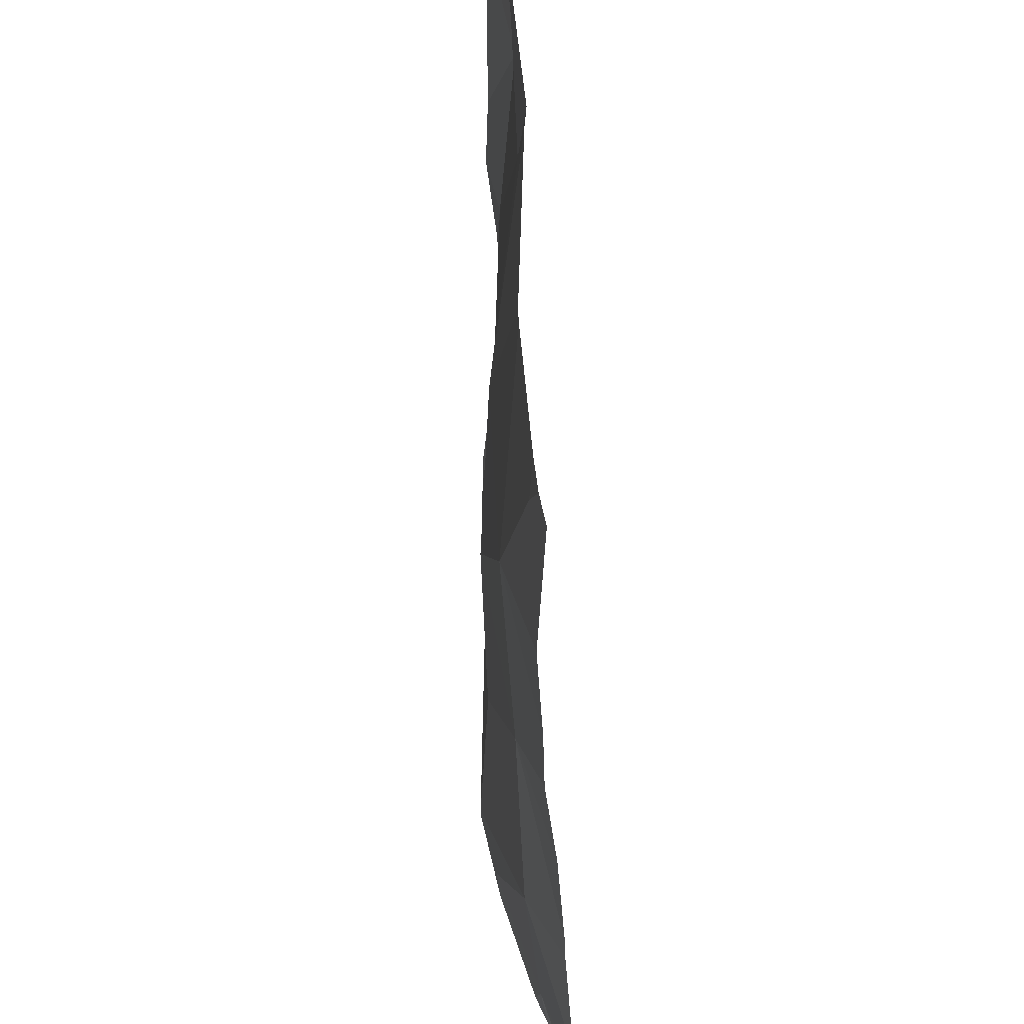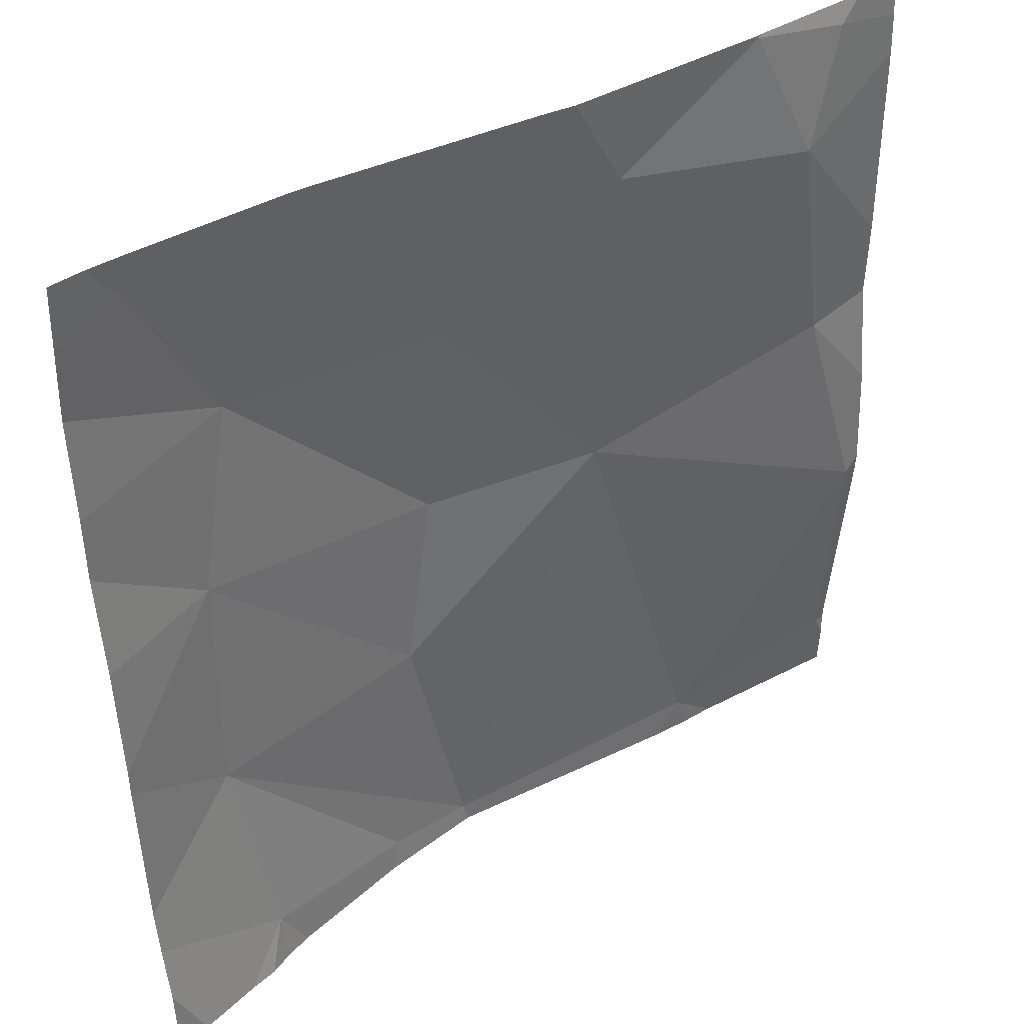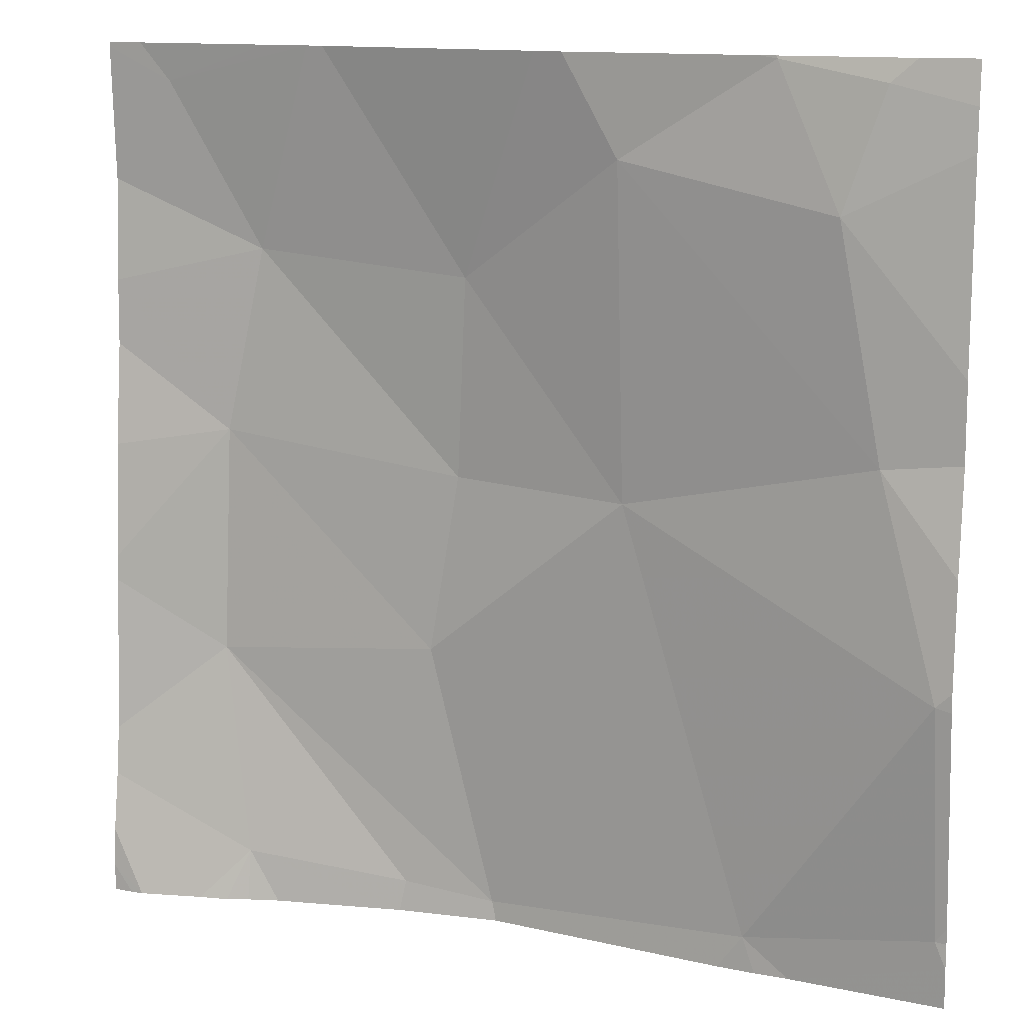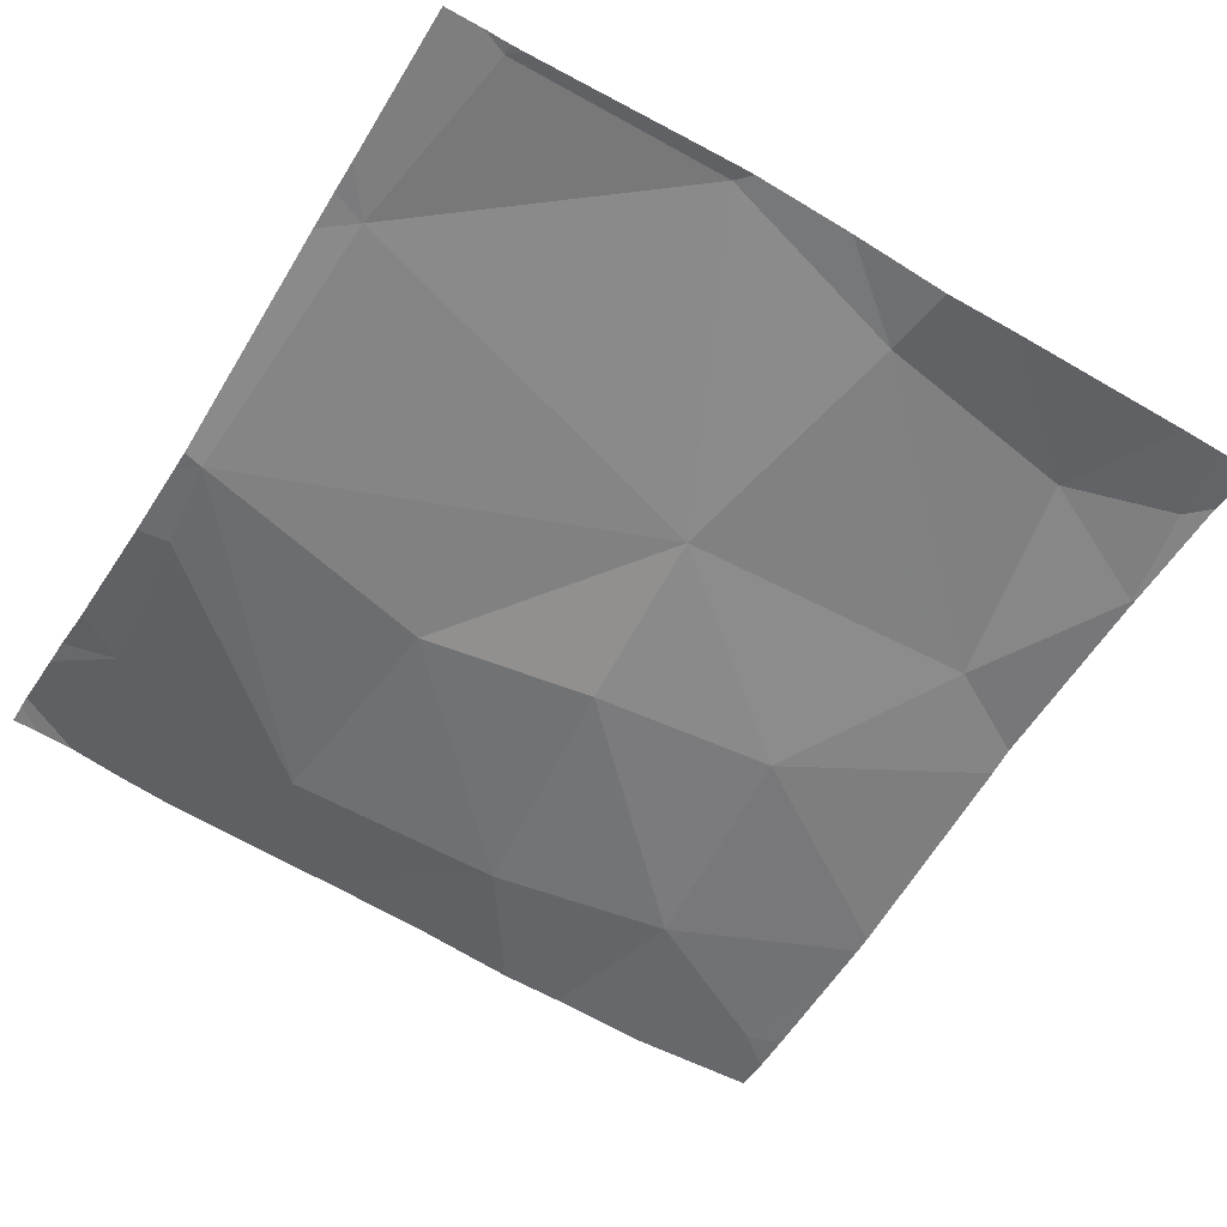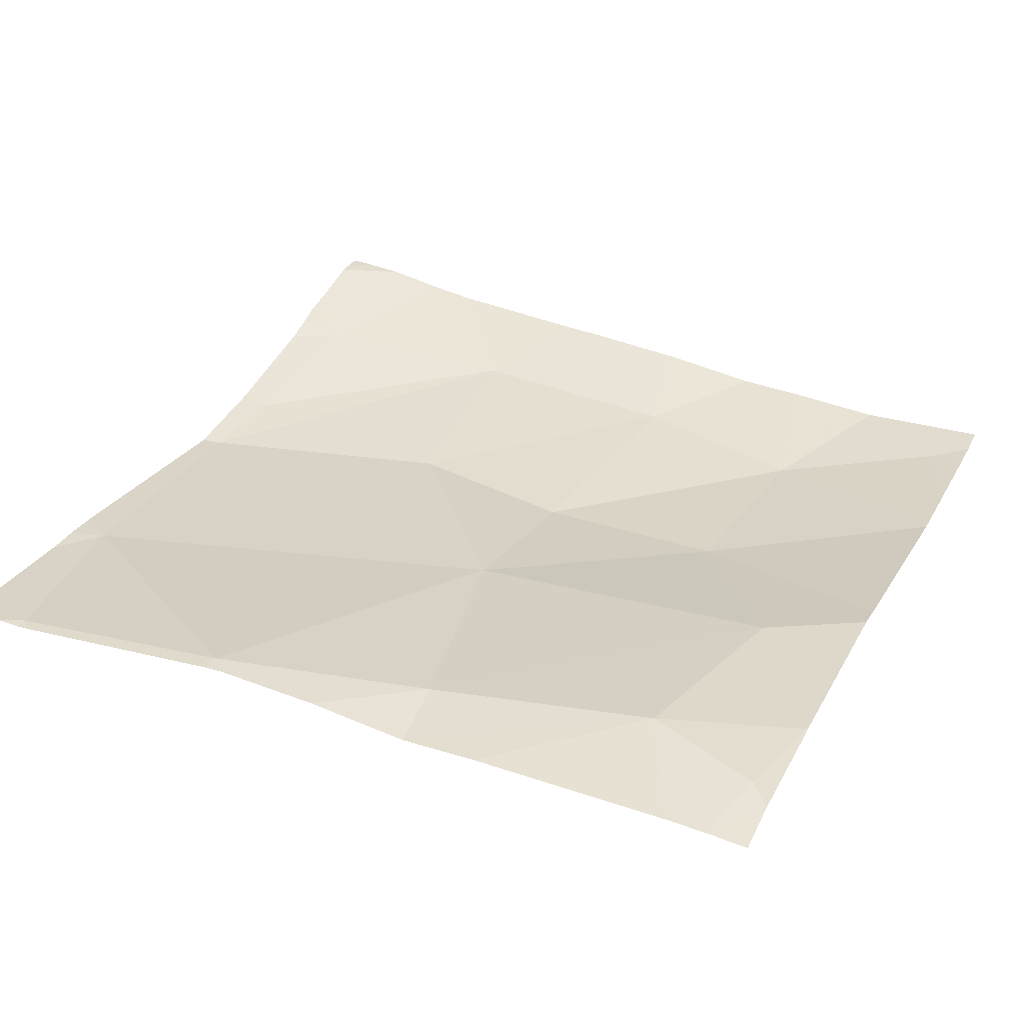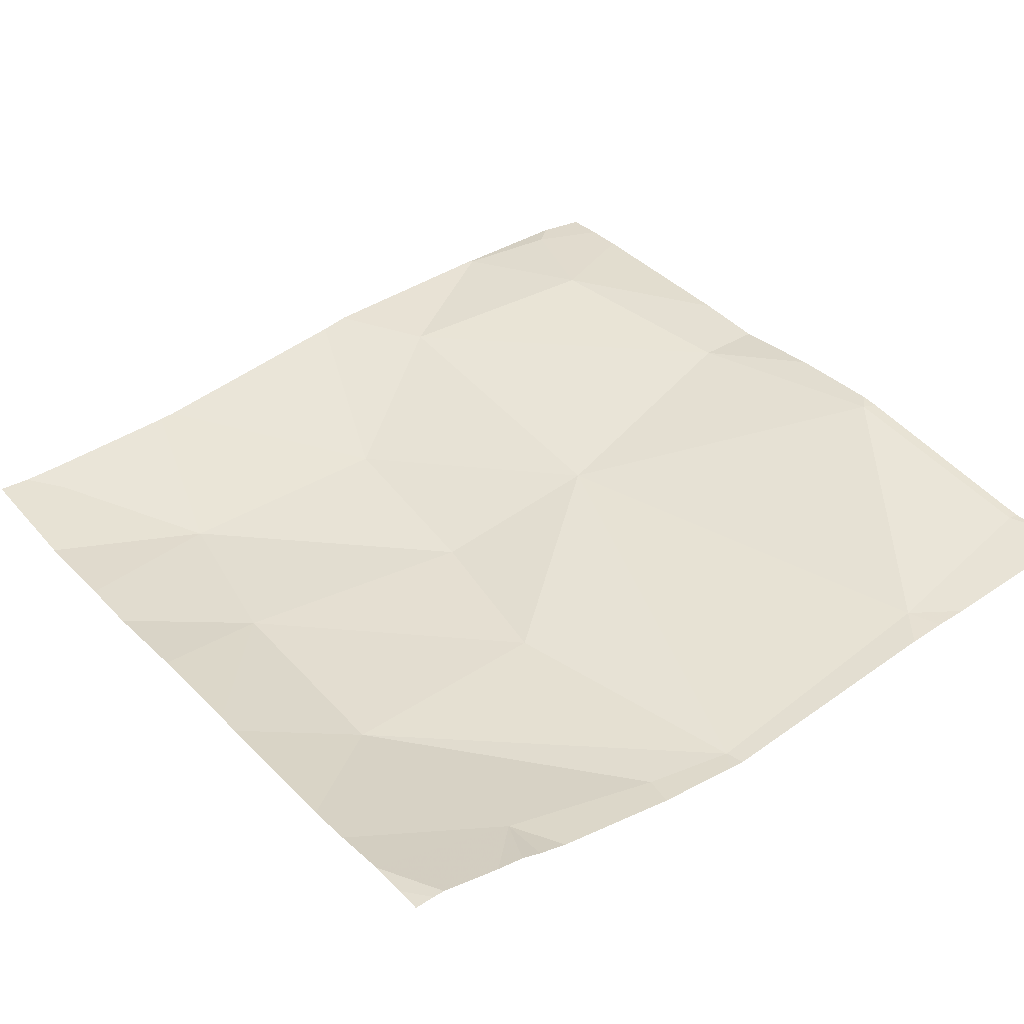
<metadata>
{"format":"obj","ext":"obj","renderer":"f3d","projection":"perspective","resolution":1024,"background":"white","views":[{"elev":45.9,"azim":-97.7,"up":"+Y"},{"elev":40.0,"azim":-39.5,"up":"+Y"},{"elev":12.9,"azim":19.9,"up":"+Y"},{"elev":-55.1,"azim":58.3,"up":"+Z"},{"elev":35.1,"azim":114.5,"up":"+Z"},{"elev":38.0,"azim":-36.8,"up":"+Z"}]}
</metadata>
<code>
v -45.01 227.5 483.3
v -45.39 228.7 483.3
v -46.44 228.7 483.2
v -46.6 226.9 483.2
v -45.4 228.7 483.3
v -45.84 228.7 483.2
v -46.24 226.9 483.1
v -46.04 226.9 483.1
v -46.84 228.7 483.1
v -46.54 228.7 483.1
v -46.76 228.7 483.1
v -46.67 227.4 483.1
v -45.72 227.8 483.2
v -45.45 226.9 483.2
v -45.44 228.7 483.3
v -46.71 226.8 483.2
v -46.25 226.8 483.1
v -46.07 226.8 483.1
v -45.03 227 483.3
v -46.65 226.8 483.2
v -45.04 227.5 483.3
v -45.91 228.7 483.2
v -45.01 227.5 483.3
v -46.66 227.9 483.1
v -46.12 227.8 483.1
v -46.18 227.4 483.1
v -45.17 227.9 483.3
v -46.09 228.3 483.1
v -46.53 226.8 483.2
v -46.78 228.7 483.1
v -46.58 228.3 483.1
v -45.01 227 483.3
v -45.01 227 483.3
v -45.01 226.9 483.3
v -45.4 228.7 483.3
v -45.26 228.4 483.3
v -45.73 228.5 483.2
v -46.6 226.8 483.2
v -46.85 226.8 483.2
v -45.01 227 483.3
v -45.18 228.7 483.3
v -46.4 228.7 483.2
v -46.92 226.9 483.2
v -46.92 227 483.2
v -46.92 227.1 483.2
v -46.92 227.6 483.2
v -46.92 227.9 483.2
v -46.92 227.2 483.2
v -46.92 227.6 483.2
v -46.92 228.4 483.1
v -46.92 228.6 483.1
v -46.92 228.2 483.1
v -46.92 228.1 483.1
v -46.92 228.7 483.1
v -45.01 227.7 483.3
v -45.01 228 483.3
v -45.01 228.1 483.3
v -45.01 228.6 483.3
v -45.01 228.7 483.3
v -46.03 226.8 483.1
v -45.42 226.8 483.2
v -45.5 226.8 483.2
v -45.34 226.8 483.2
v -46.87 226.8 483.2
v -46.92 226.8 483.2
v -45.01 226.8 483.3
v -45.12 228.7 483.3
v -45.37 228.7 483.3
v -46.8 228.7 483.1
v -46.92 228.7 483.1
v -45.02 228.7 483.3
v -45.01 228.7 483.3
f 67 41 59
f 44 4 45
f 18 7 17
f 15 35 5
f 7 8 12
f 4 7 12
f 17 4 29
f 14 13 8
f 5 35 2
f 14 8 60
f 2 35 68
f 34 14 63
f 10 30 3
f 61 14 62
f 14 19 21
f 57 36 56
f 56 27 55
f 12 24 46
f 45 12 48
f 26 25 24
f 24 12 26
f 8 26 12
f 25 26 13
f 26 8 13
f 21 13 14
f 21 27 13
f 25 13 28
f 60 8 18
f 27 21 23
f 21 19 32
f 50 30 51
f 38 4 20
f 24 31 52
f 31 28 42
f 25 28 31
f 24 25 31
f 36 35 37
f 22 37 6
f 13 37 28
f 27 36 37
f 13 27 37
f 36 27 56
f 9 30 69
f 29 4 38
f 55 27 23
f 1 21 32
f 30 31 3
f 35 36 41
f 6 35 15
f 35 41 67
f 67 59 71
f 41 36 58
f 11 30 10
f 39 43 64
f 4 44 39
f 20 4 16
f 23 21 1
f 45 4 12
f 46 24 47
f 17 7 4
f 6 37 35
f 47 24 53
f 48 12 49
f 49 12 46
f 50 31 30
f 32 19 33
f 33 19 40
f 51 30 54
f 52 31 50
f 18 8 7
f 53 24 52
f 22 28 37
f 40 19 34
f 34 19 14
f 54 30 9
f 16 4 39
f 58 36 57
f 39 44 43
f 59 41 58
f 62 14 60
f 63 14 61
f 3 31 42
f 42 28 22
f 64 43 65
f 66 34 63
f 68 35 67
f 69 30 11
f 70 54 9
f 71 59 72

</code>
